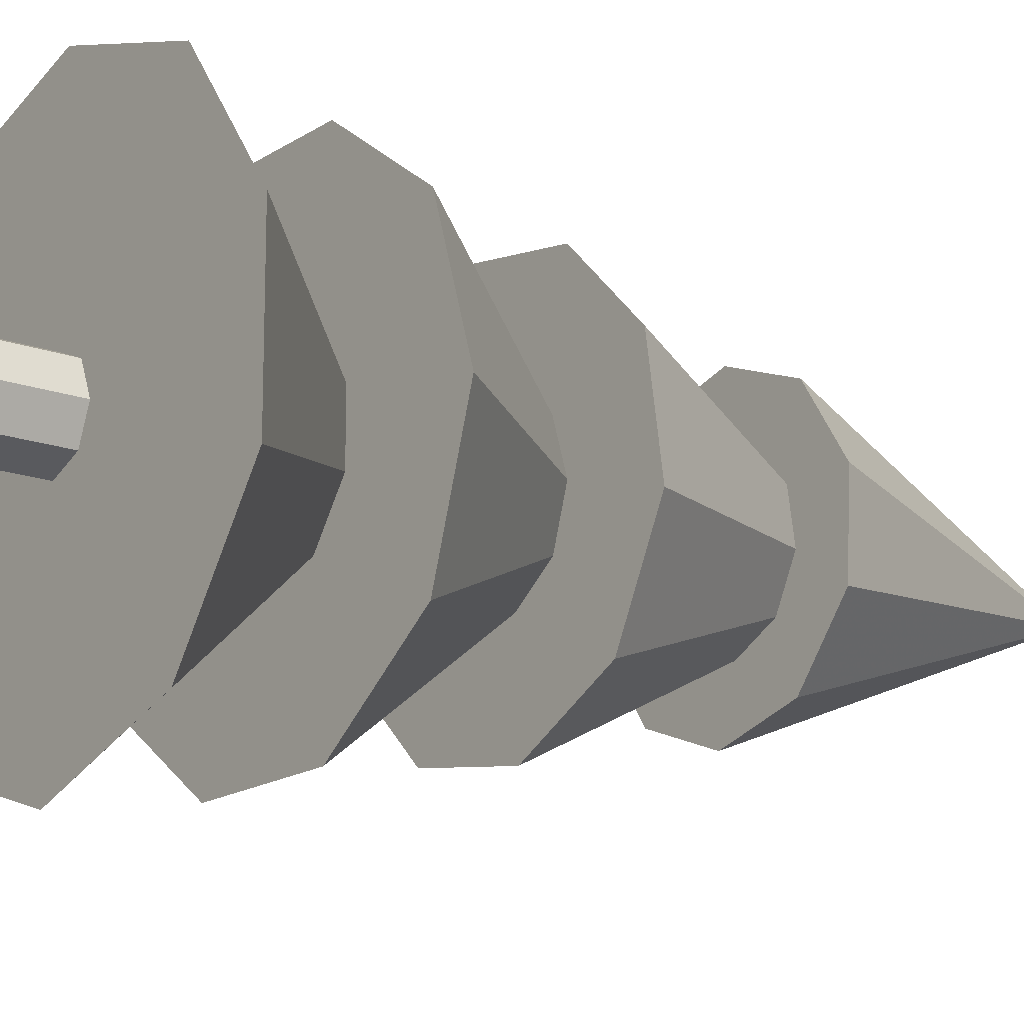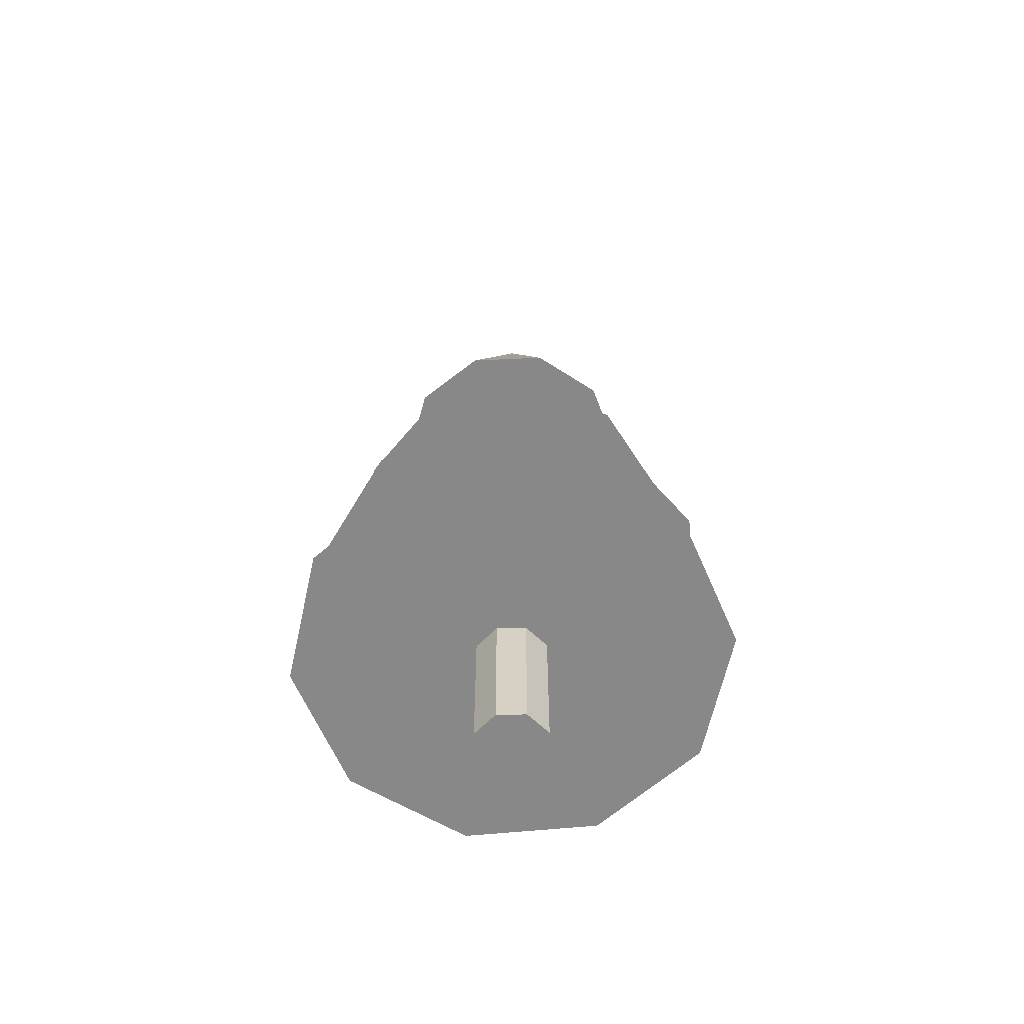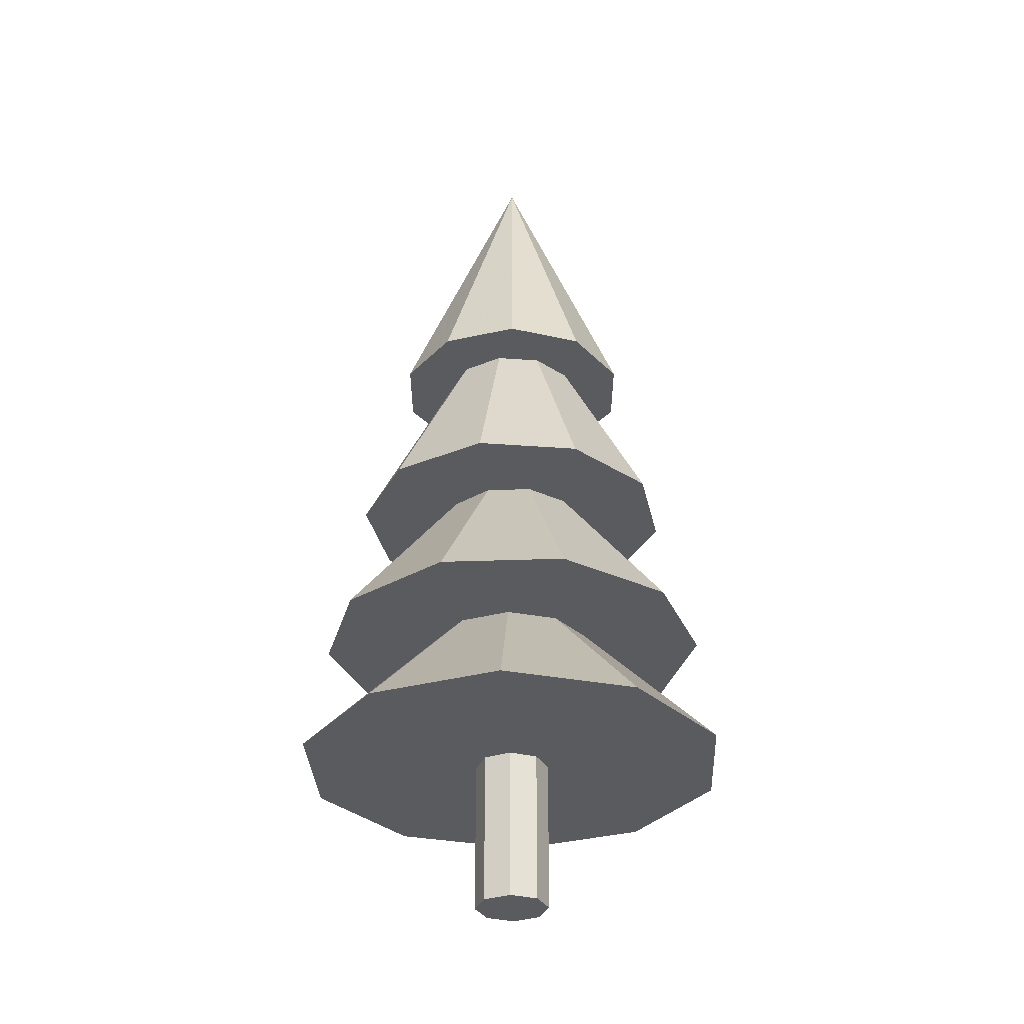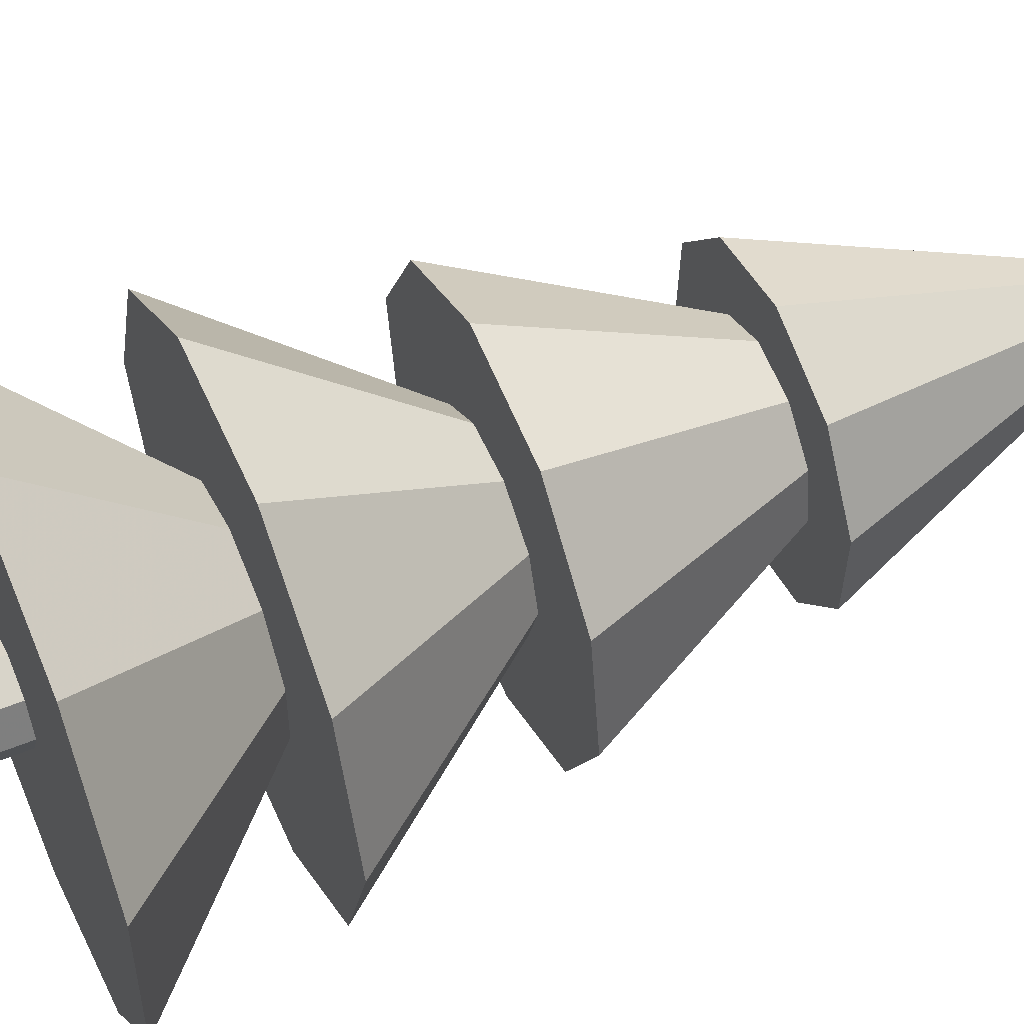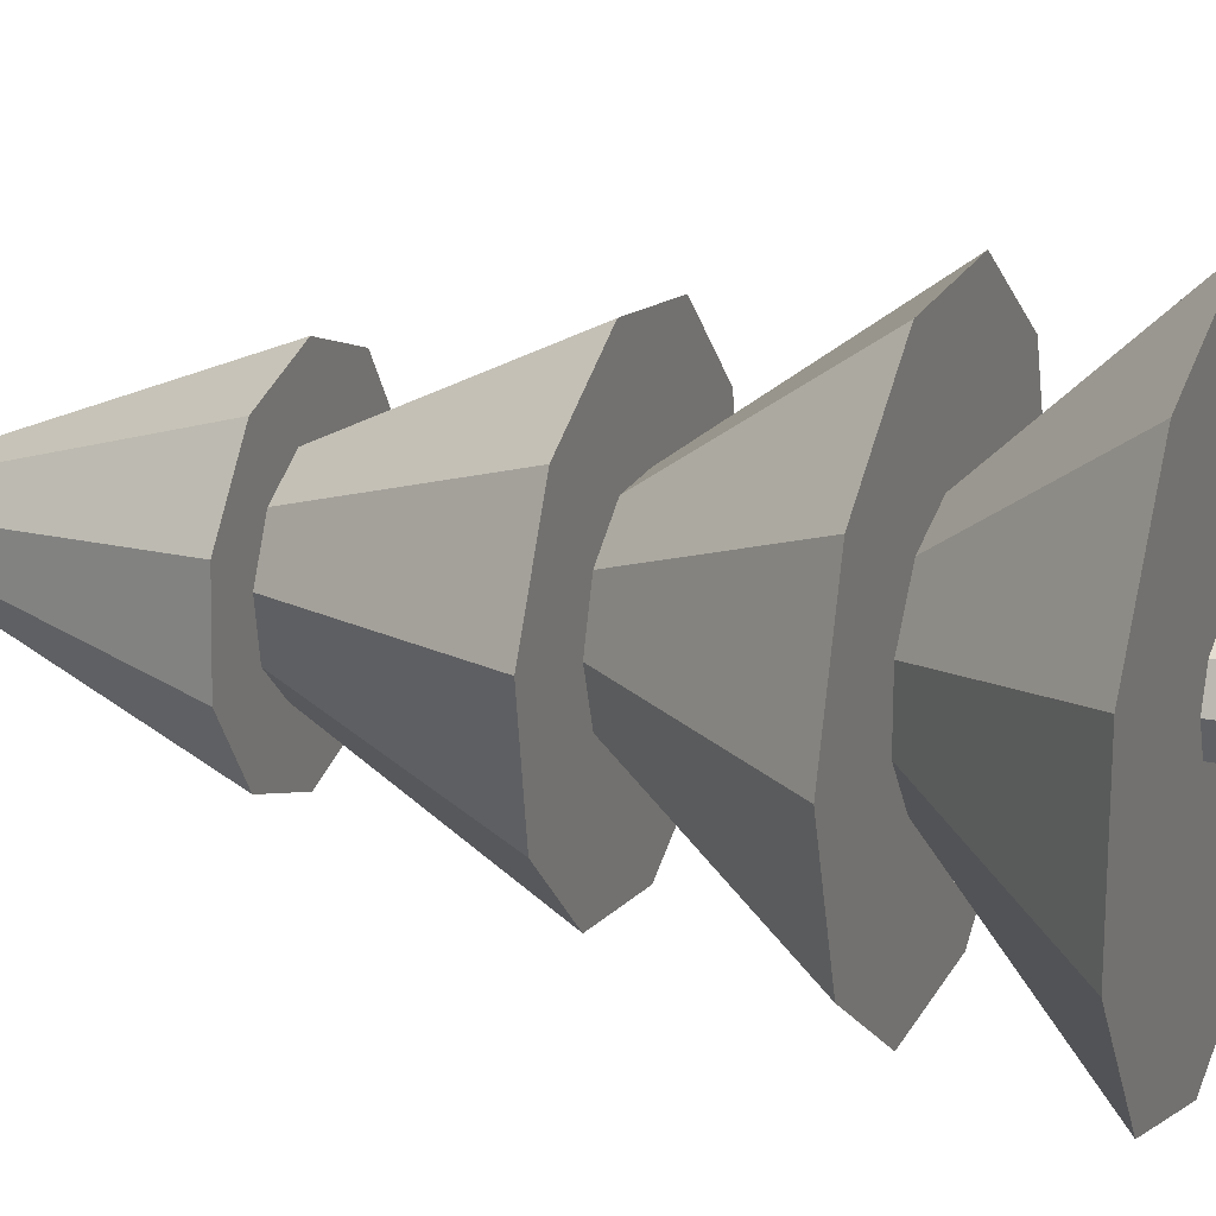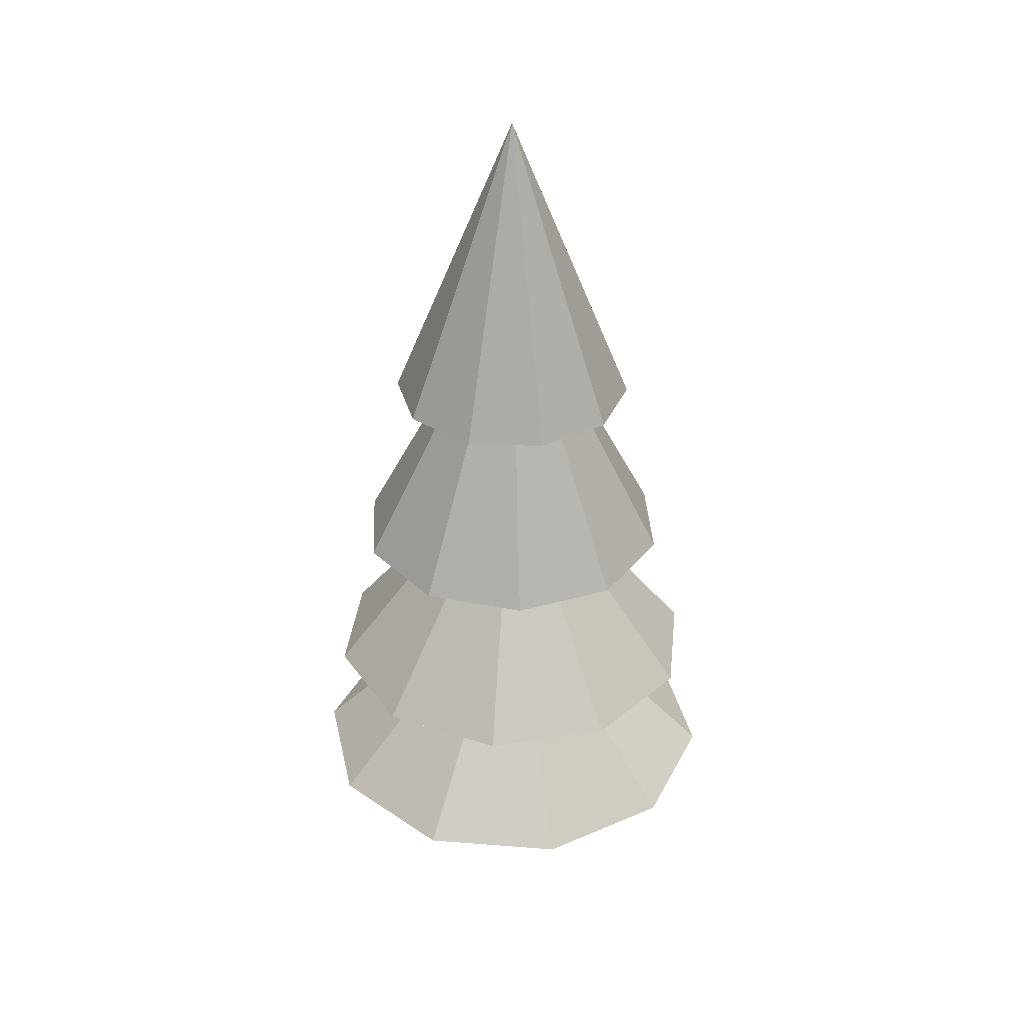
<metadata>
{"format":"obj","ext":"obj","renderer":"f3d","projection":"perspective","resolution":1024,"background":"white","views":[{"elev":-16.2,"azim":53.0,"up":"+Z"},{"elev":-62.8,"azim":-156.5,"up":"+Y"},{"elev":-32.1,"azim":2.8,"up":"+Y"},{"elev":55.3,"azim":66.6,"up":"+Z"},{"elev":20.8,"azim":-69.1,"up":"+Z"},{"elev":34.5,"azim":-120.0,"up":"+Y"}]}
</metadata>
<code>
v -0 -0.1759 -0.3295
v -0 1.32 -0.3295
v 0.233 -0.1759 -0.233
v 0.233 1.32 -0.233
v 0.3295 -0.1759 0
v 0.3295 1.32 0
v 0.233 -0.1759 0.233
v 0.233 1.32 0.233
v -0 -0.1759 0.3295
v -0 1.32 0.3295
v -0.233 -0.1759 0.233
v -0.233 1.32 0.233
v -0.3295 -0.1759 -0
v -0.3295 1.32 -0
v -0.233 -0.1759 -0.233
v -0.233 1.32 -0.233
v -0.5403 2.404 -1.674
v -1.421 2.404 -1.036
v -0 1.176 -1.946
v -1.759 2.404 -0.003291
v 1.144 1.176 -1.574
v -0 4.649 -0
v 1.85 1.176 -0.6012
v -1.425 2.404 1.031
v 1.85 1.176 0.6013
v -0.5466 2.404 1.672
v 1.144 1.176 1.574
v 0.5403 2.404 1.674
v -0 1.176 1.946
v 1.421 2.404 1.036
v -1.144 1.176 1.574
v -0 3.153 0
v -1.85 1.176 0.6013
v 1.759 2.404 0.003291
v -1.85 1.176 -0.6013
v 1.425 2.404 -1.031
v -1.144 1.176 -1.574
v 0.5466 2.404 -1.672
v -0.6555 3.822 -1.292
v -1.29 3.822 -0.6599
v -1.431 3.822 0.2242
v -0 6.605 -0
v -1.026 3.822 1.023
v -0.2291 3.822 1.431
v 0.6555 3.822 1.292
v 1.29 3.822 0.6599
v 1.431 3.822 -0.2242
v 1.026 3.822 -1.023
v 0.2291 3.822 -1.431
v -0.05397 5.408 -1.094
v -0.6866 5.408 -0.8532
v -1.057 5.408 -0.2867
v -0 8.082 -0
v -1.024 5.408 0.3893
v -0.5993 5.408 0.9166
v 0.05397 5.408 1.094
v 0.6866 5.408 0.8532
v 1.057 5.408 0.2867
v 1.024 5.408 -0.3893
v 0.5993 5.408 -0.9166
f 2 3 1
f 4 5 3
f 6 7 5
f 8 9 7
f 10 11 9
f 12 13 11
f 6 2 14
f 14 15 13
f 16 1 15
f 7 11 15
f 47 42 46
f 17 22 38
f 19 32 21
f 48 42 47
f 18 22 17
f 21 32 23
f 45 42 44
f 20 22 18
f 23 32 25
f 44 42 43
f 24 22 20
f 25 32 27
f 43 42 41
f 26 22 24
f 27 32 29
f 41 42 40
f 28 22 26
f 29 32 31
f 40 42 39
f 30 22 28
f 31 32 33
f 39 42 49
f 34 22 30
f 33 32 35
f 36 22 34
f 38 22 36
f 35 32 37
f 46 42 45
f 26 20 17
f 37 32 19
f 21 25 33
f 49 42 48
f 44 41 39
f 58 53 57
f 59 53 58
f 56 53 55
f 55 53 54
f 54 53 52
f 52 53 51
f 51 53 50
f 50 53 60
f 57 53 56
f 60 53 59
f 57 52 50
f 2 4 3
f 4 6 5
f 6 8 7
f 8 10 9
f 10 12 11
f 12 14 13
f 6 4 2
f 2 16 14
f 14 12 10
f 10 8 14
f 8 6 14
f 14 16 15
f 16 2 1
f 15 1 3
f 3 5 7
f 7 9 11
f 11 13 15
f 15 3 7
f 17 38 30
f 38 36 30
f 36 34 30
f 30 28 26
f 26 24 20
f 20 18 17
f 30 26 17
f 37 19 21
f 21 23 25
f 25 27 29
f 29 31 25
f 31 33 25
f 33 35 37
f 37 21 33
f 39 49 48
f 48 47 46
f 46 45 44
f 44 43 41
f 41 40 39
f 39 48 46
f 46 44 39
f 50 60 57
f 60 59 57
f 59 58 57
f 57 56 55
f 55 54 52
f 52 51 50
f 57 55 52

</code>
